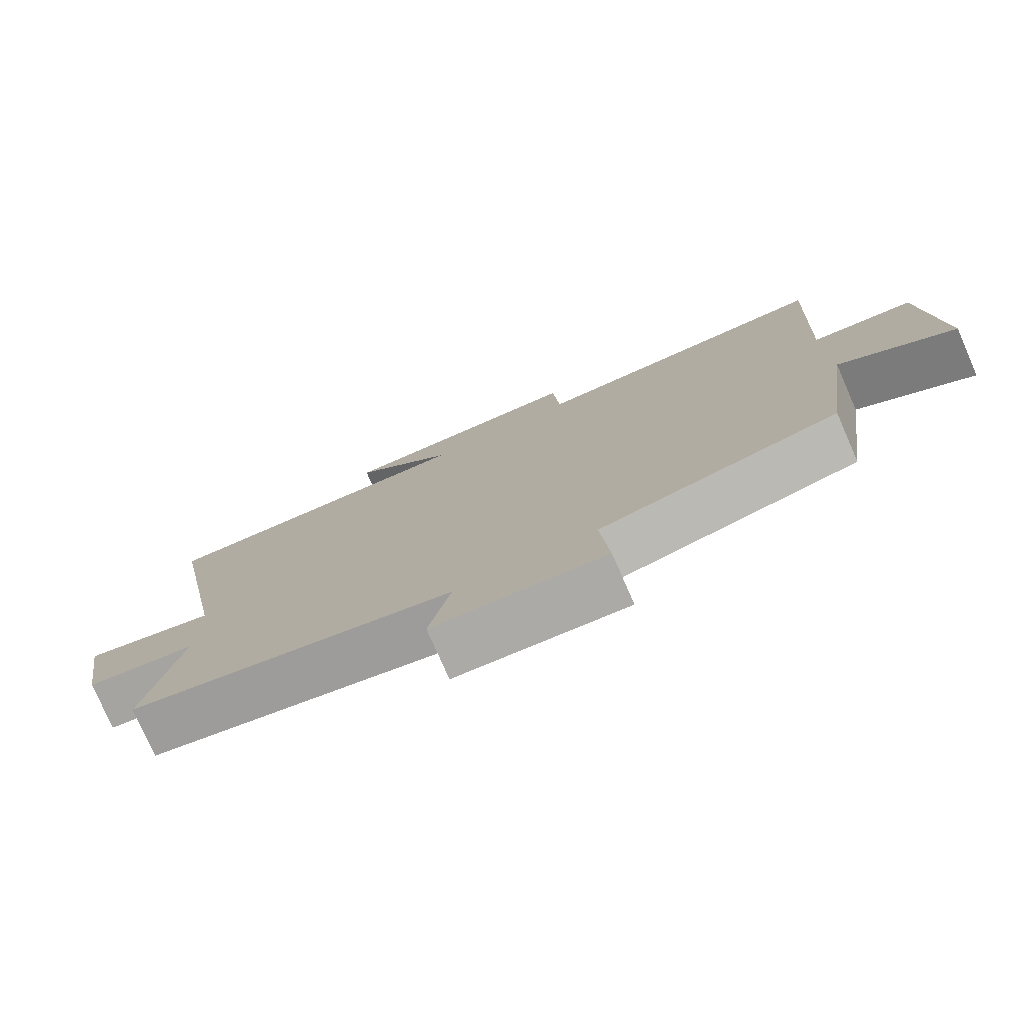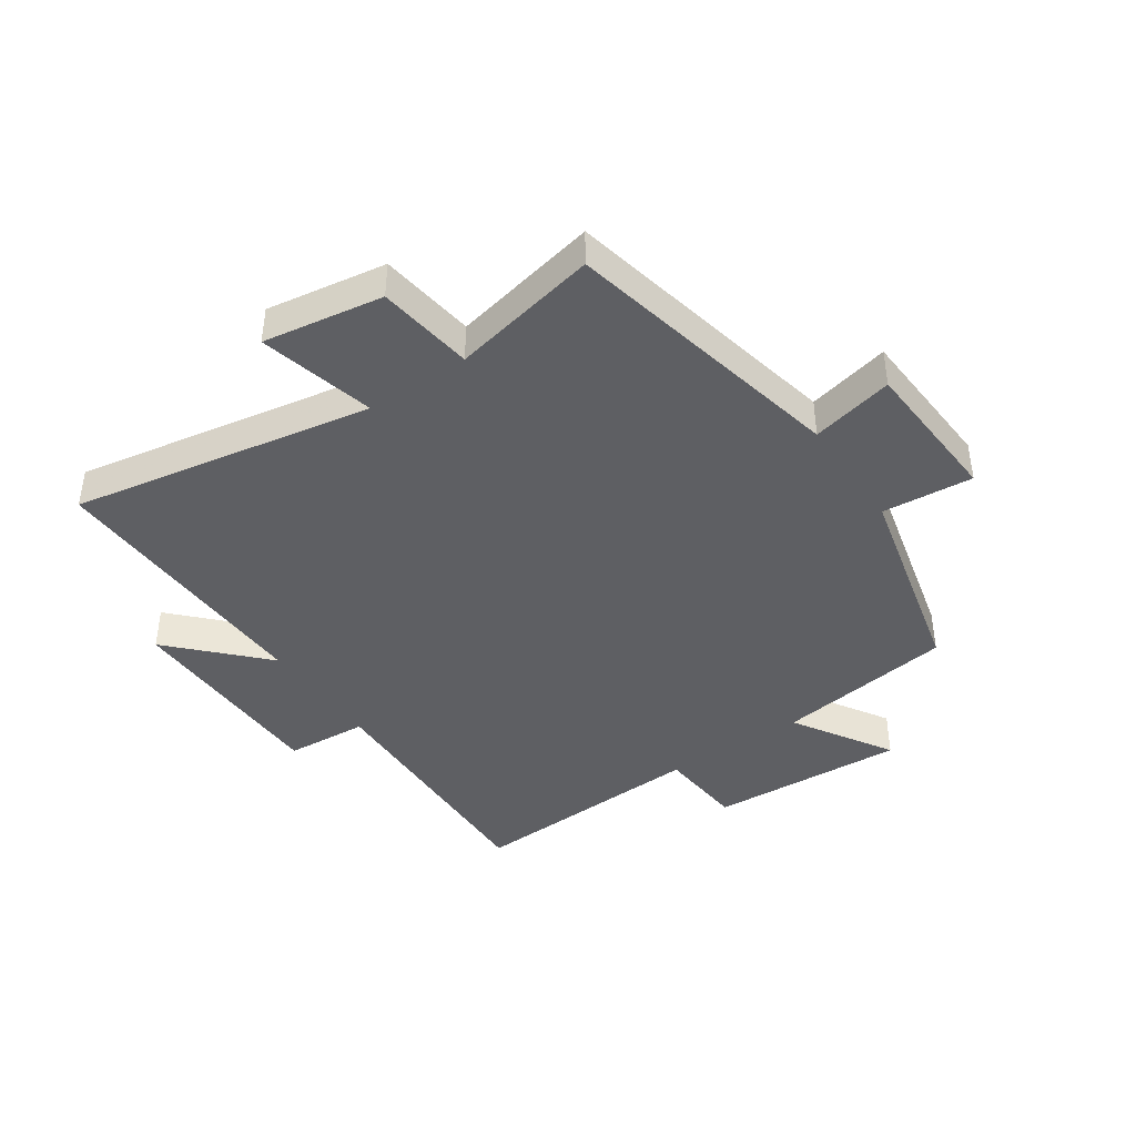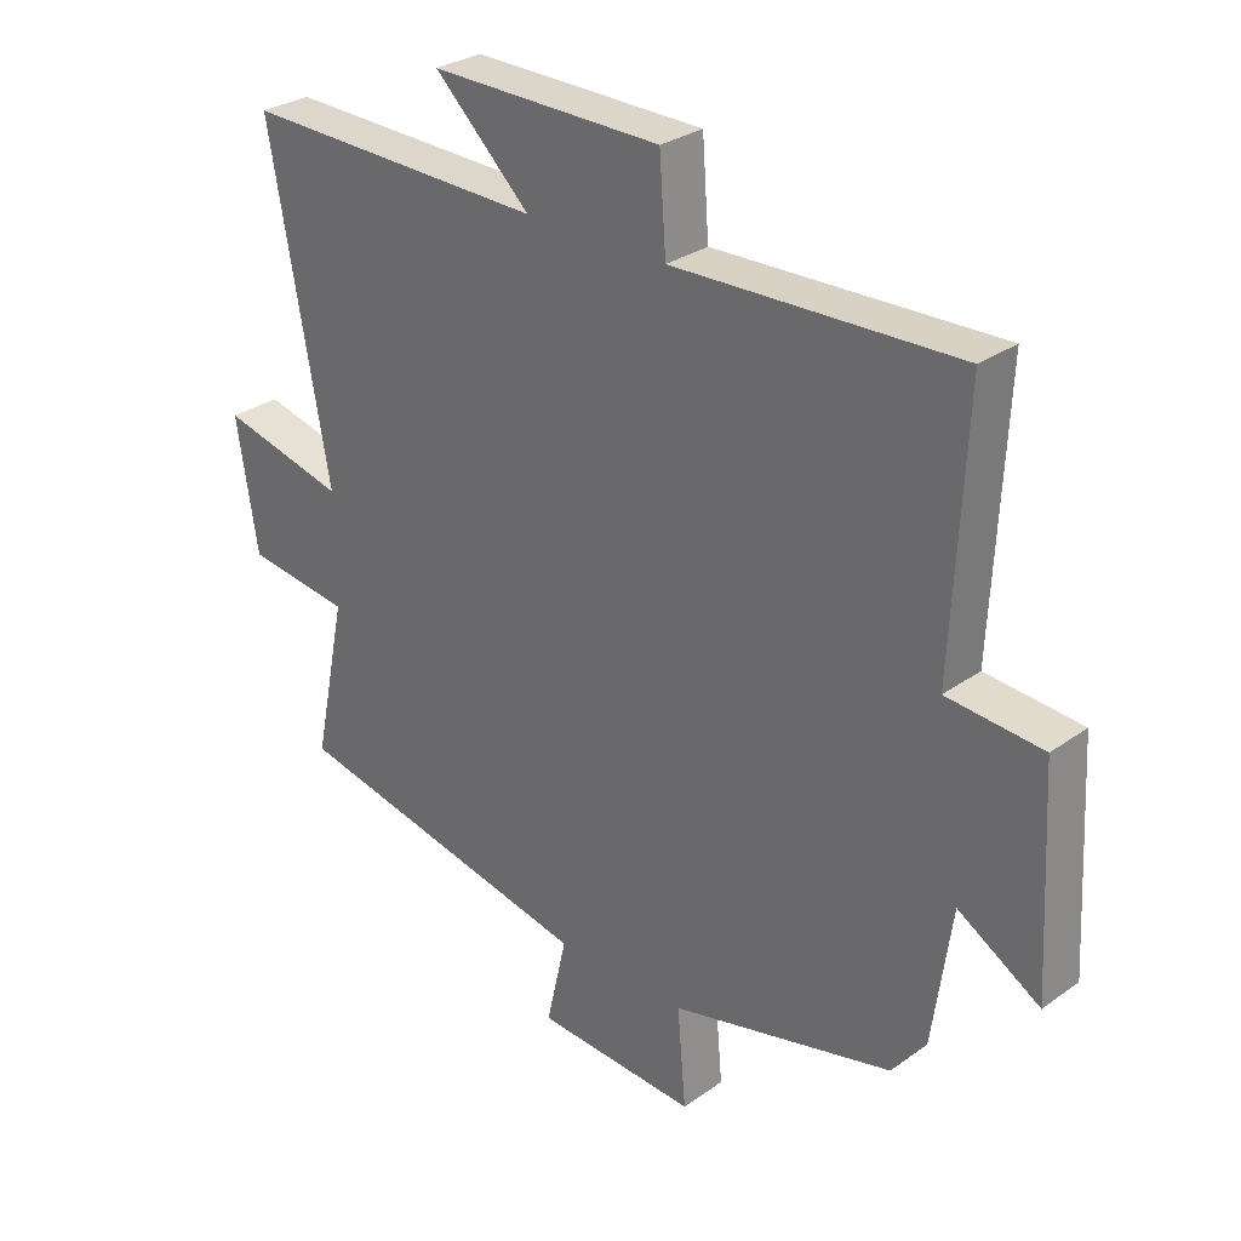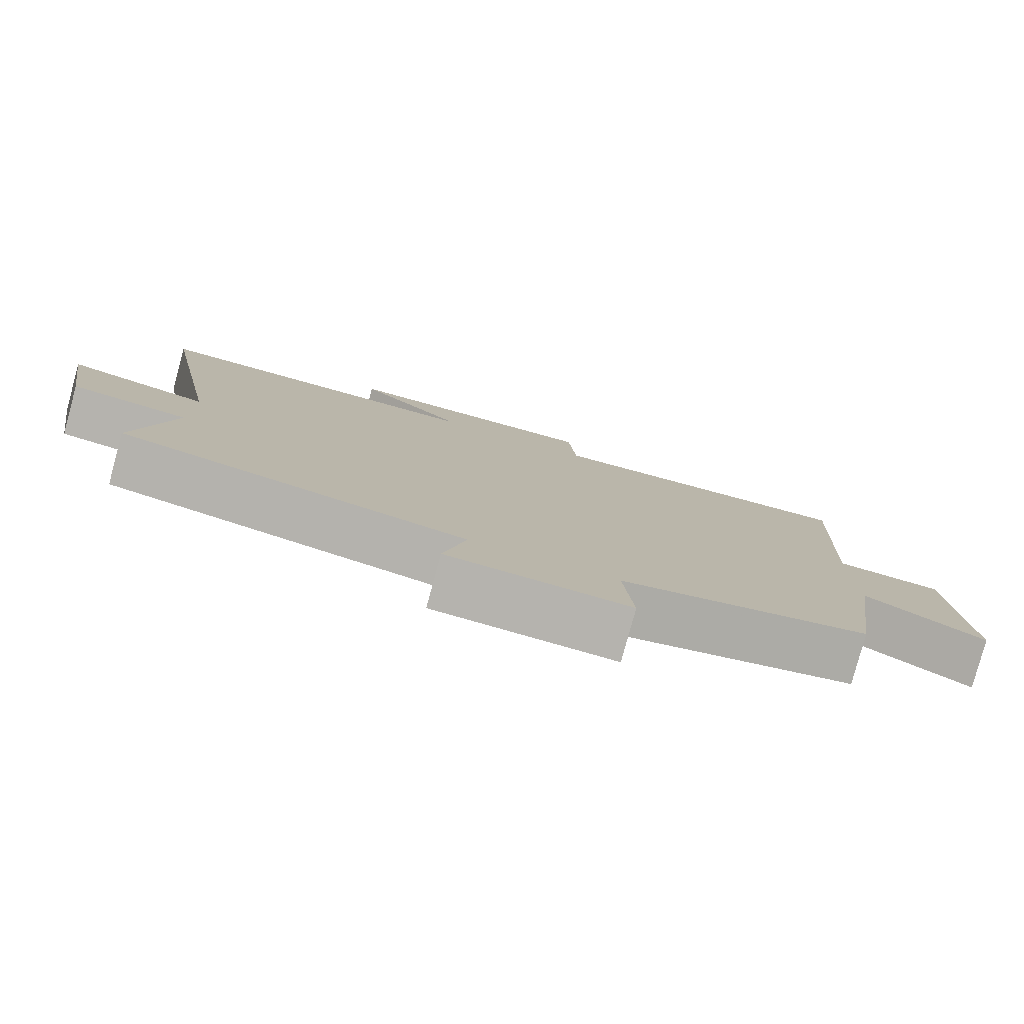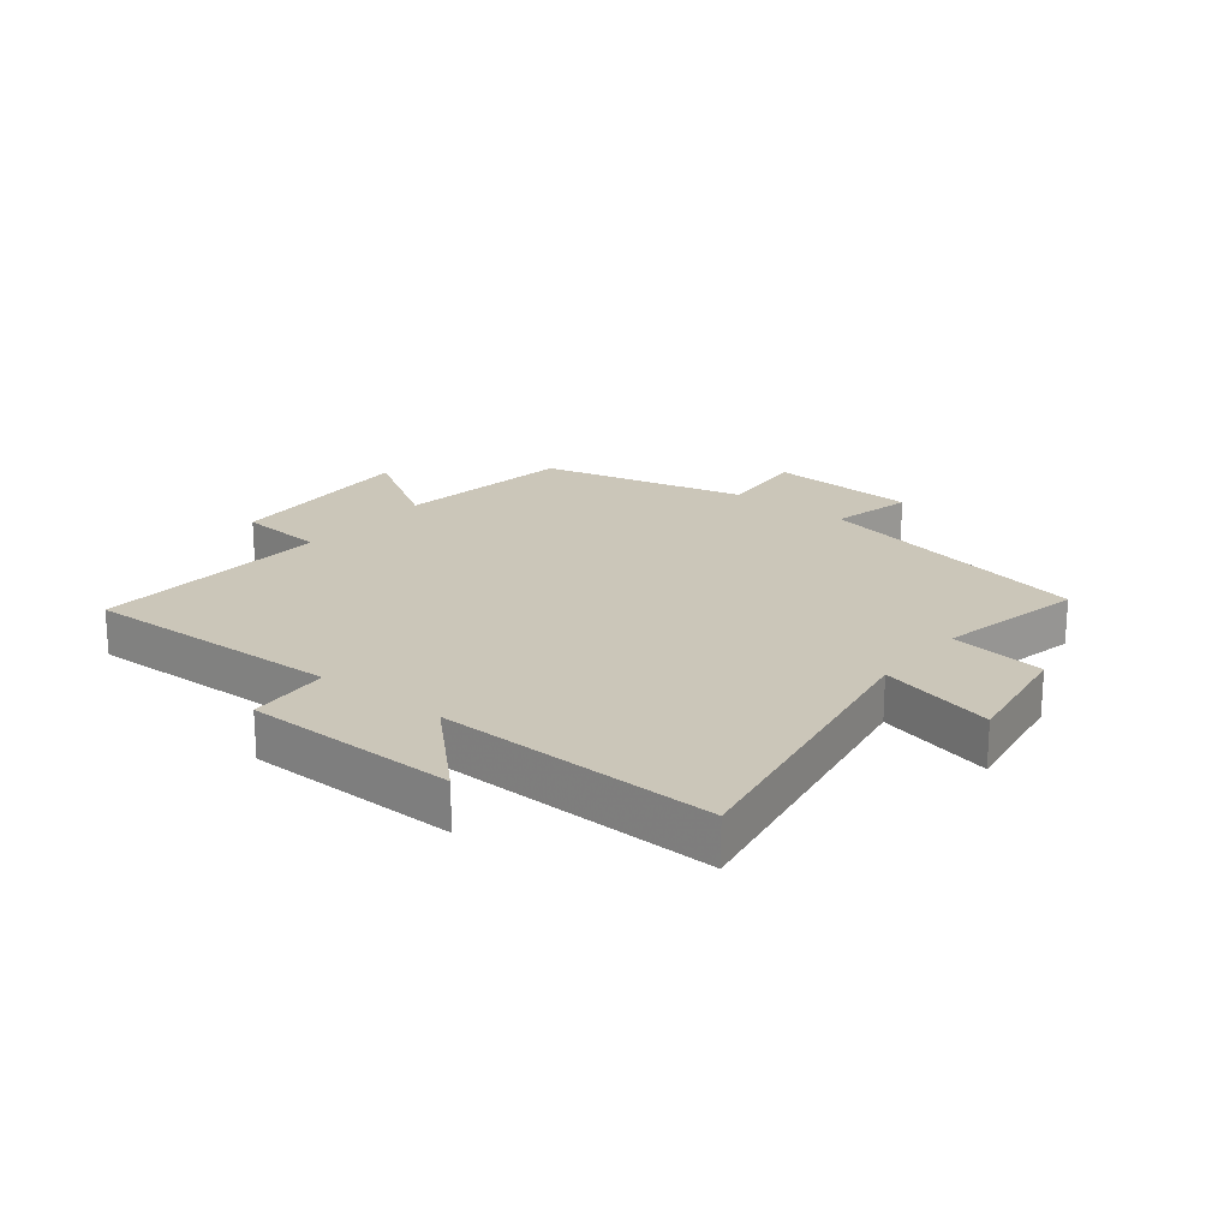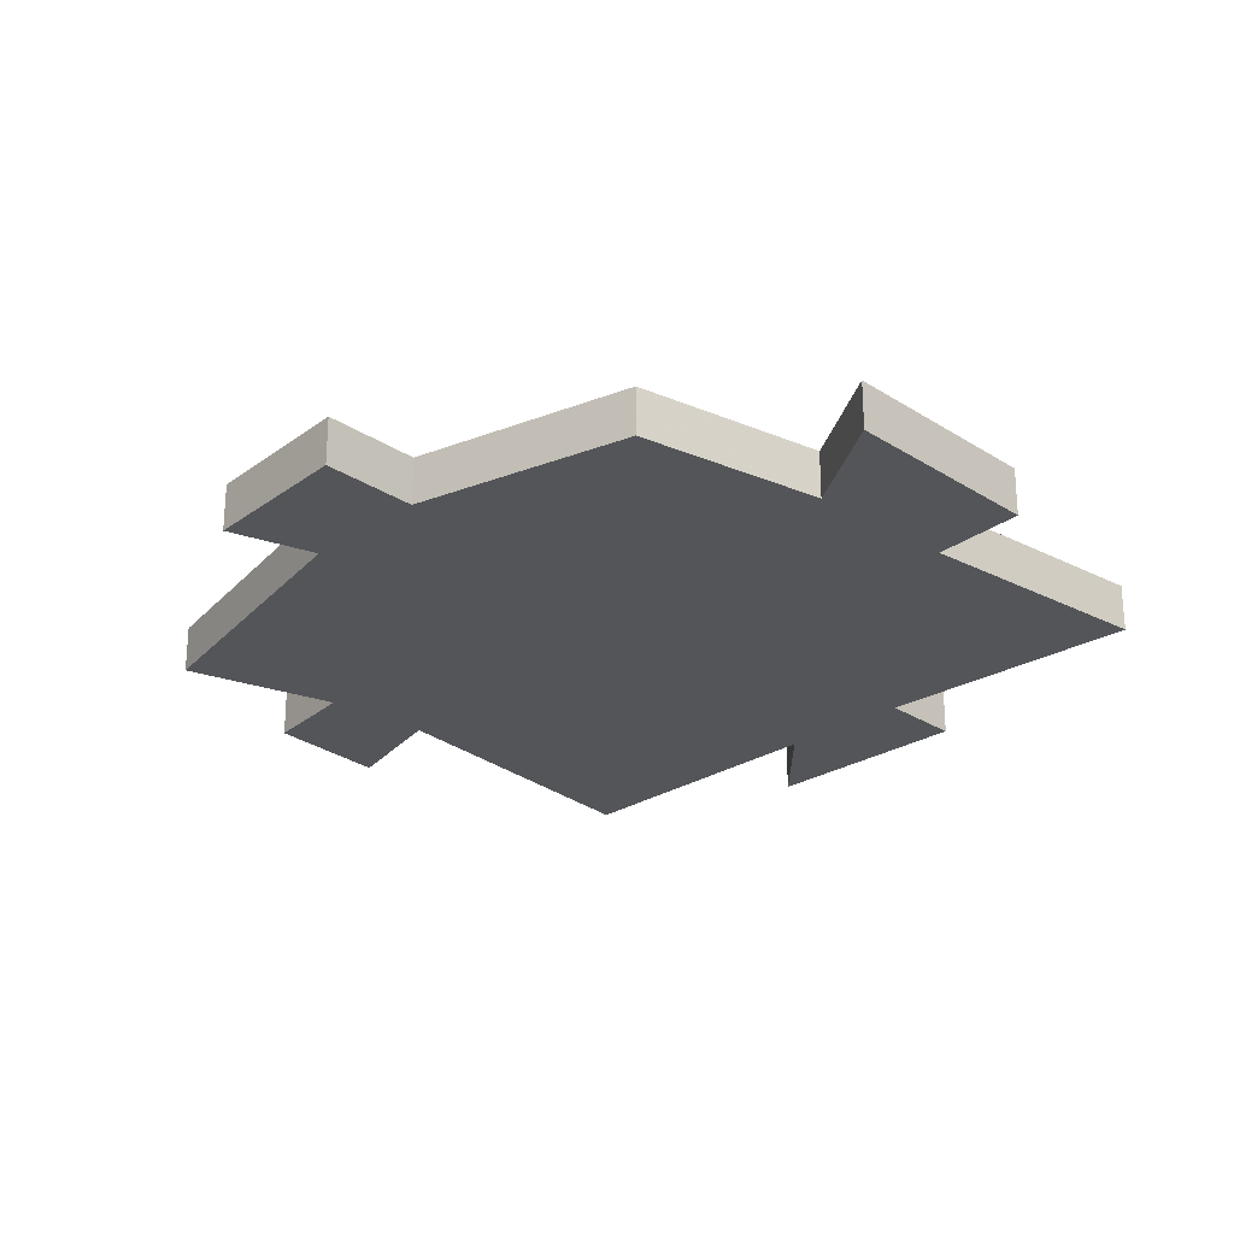
<metadata>
{"format":"obj","ext":"obj","renderer":"f3d","projection":"perspective","resolution":1024,"background":"white","views":[{"elev":-77.6,"azim":-156.4,"up":"+Z"},{"elev":-41.9,"azim":124.4,"up":"+Y"},{"elev":29.3,"azim":-136.4,"up":"+Z"},{"elev":-80.0,"azim":164.8,"up":"+Z"},{"elev":20.8,"azim":38.8,"up":"+Y"},{"elev":-24.2,"azim":-133.2,"up":"+Y"}]}
</metadata>
<code>
v 0.591 0.07 0.511
v 0.5 0.07 0.014
v 0.691 0.07 0.061
v 0.659 0.07 -0.137
v 0.5 0.07 -0.158
v 0.55 0.07 -0.401
v 0.082 0.07 -0.5
v 0.113 0.07 -0.636
v -0.133 0.07 -0.65
v -0.12 0.07 -0.5
v -0.459 0.07 -0.417
v -0.5 0.07 -0.122
v -0.663 0.07 -0.222
v -0.645 0.07 0.104
v -0.5 0.07 0.116
v -0.519 0.07 0.514
v -0.088 0.07 0.5
v -0.078 0.07 0.636
v 0.274 0.07 0.64
v 0.128 0.07 0.5
v 0.591 0 0.511
v 0.5 0 0.014
v 0.691 0 0.061
v 0.659 0 -0.137
v 0.5 0 -0.158
v 0.55 0 -0.401
v 0.082 0 -0.5
v 0.113 0 -0.636
v -0.133 0 -0.65
v -0.12 0 -0.5
v -0.459 0 -0.417
v -0.5 0 -0.122
v -0.663 0 -0.222
v -0.645 0 0.104
v -0.5 0 0.116
v -0.519 0 0.514
v -0.088 0 0.5
v -0.078 0 0.636
v 0.274 0 0.64
v 0.128 0 0.5
f 17 18 19 20
f 15 16 17
f 15 17 20
f 12 13 14 15
f 10 11 12 15
f 10 15 20 1
f 7 8 9 10
f 5 6 7 10
f 2 3 4 5
f 2 5 10
f 1 2 10
f 40 39 38 37
f 37 36 35
f 40 37 35
f 35 34 33 32
f 35 32 31 30
f 21 40 35 30
f 30 29 28 27
f 30 27 26 25
f 25 24 23 22
f 30 25 22
f 30 22 21
f 1 21 22 2
f 2 22 23 3
f 3 23 24 4
f 4 24 25 5
f 5 25 26 6
f 6 26 27 7
f 7 27 28 8
f 8 28 29 9
f 9 29 30 10
f 10 30 31 11
f 11 31 32 12
f 12 32 33 13
f 13 33 34 14
f 14 34 35 15
f 15 35 36 16
f 16 36 37 17
f 17 37 38 18
f 18 38 39 19
f 19 39 40 20
f 20 40 21 1

</code>
